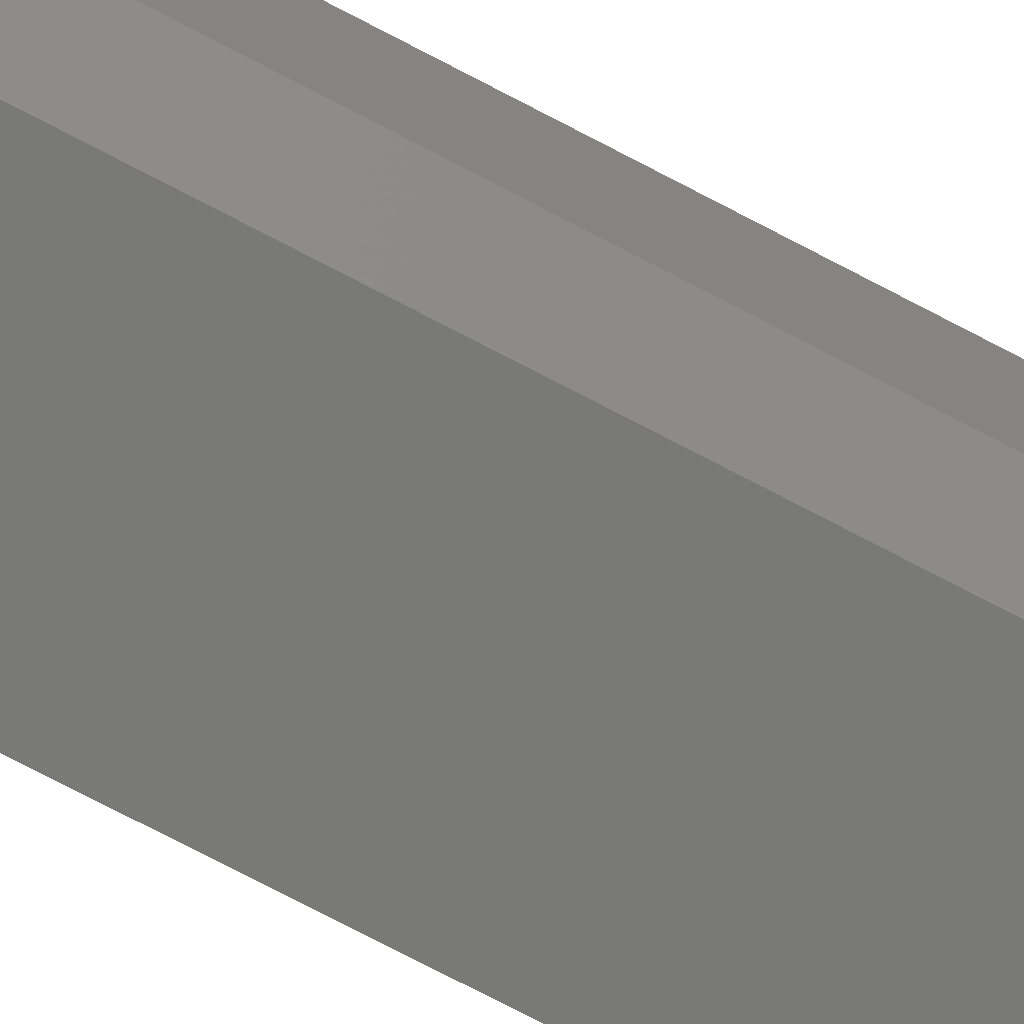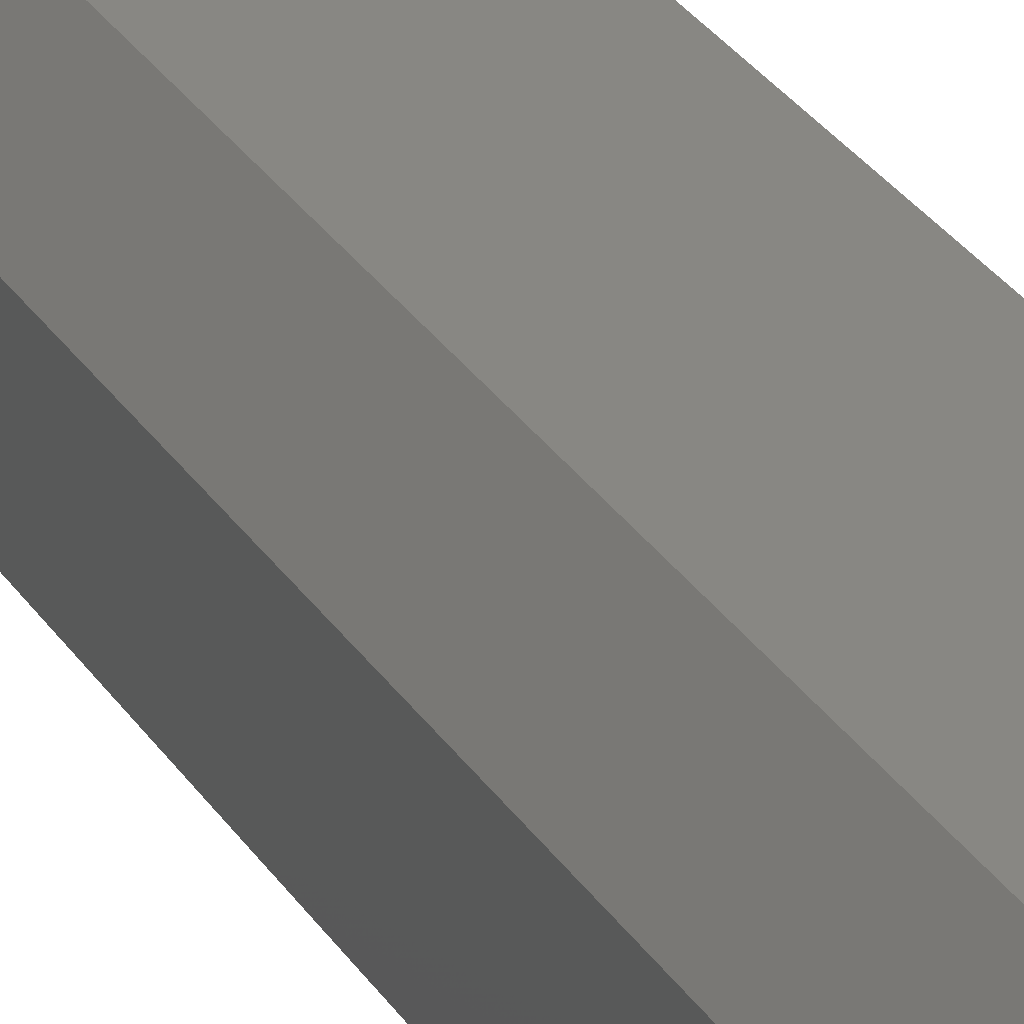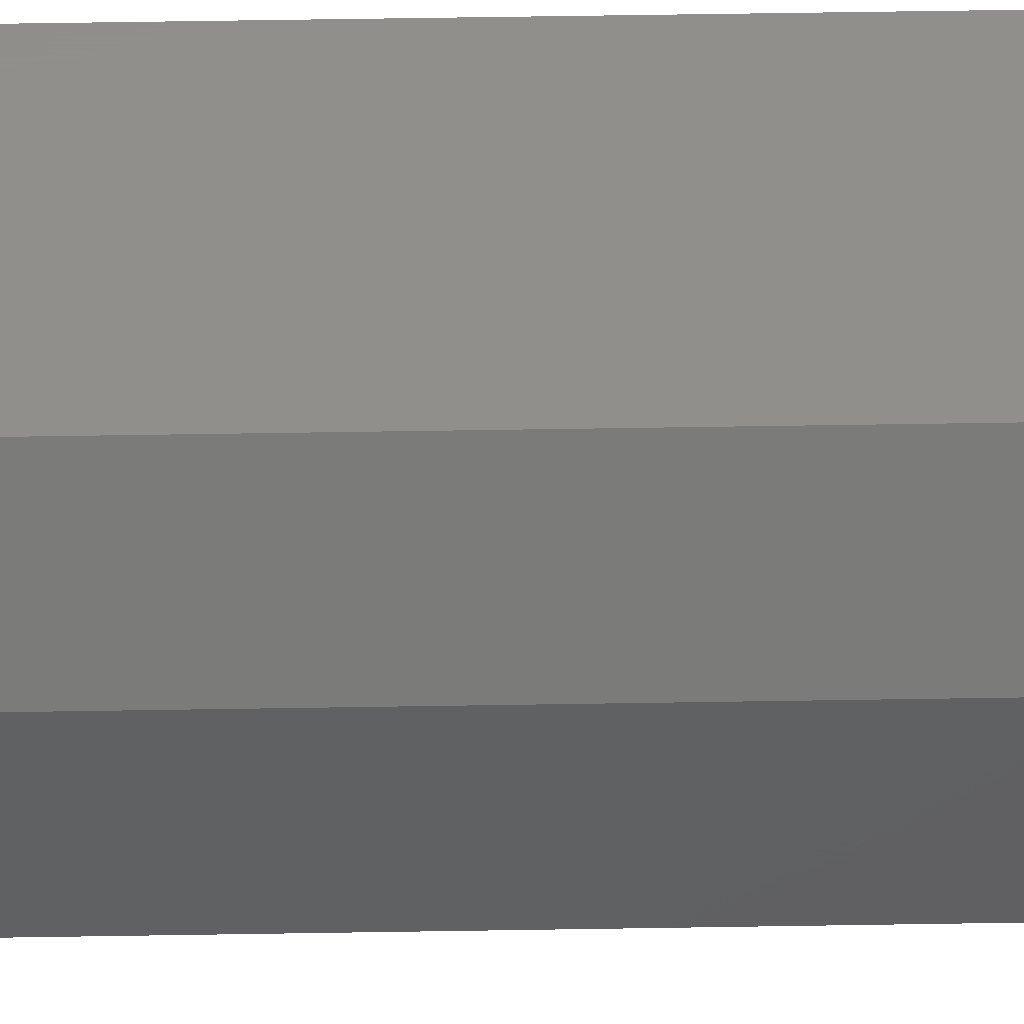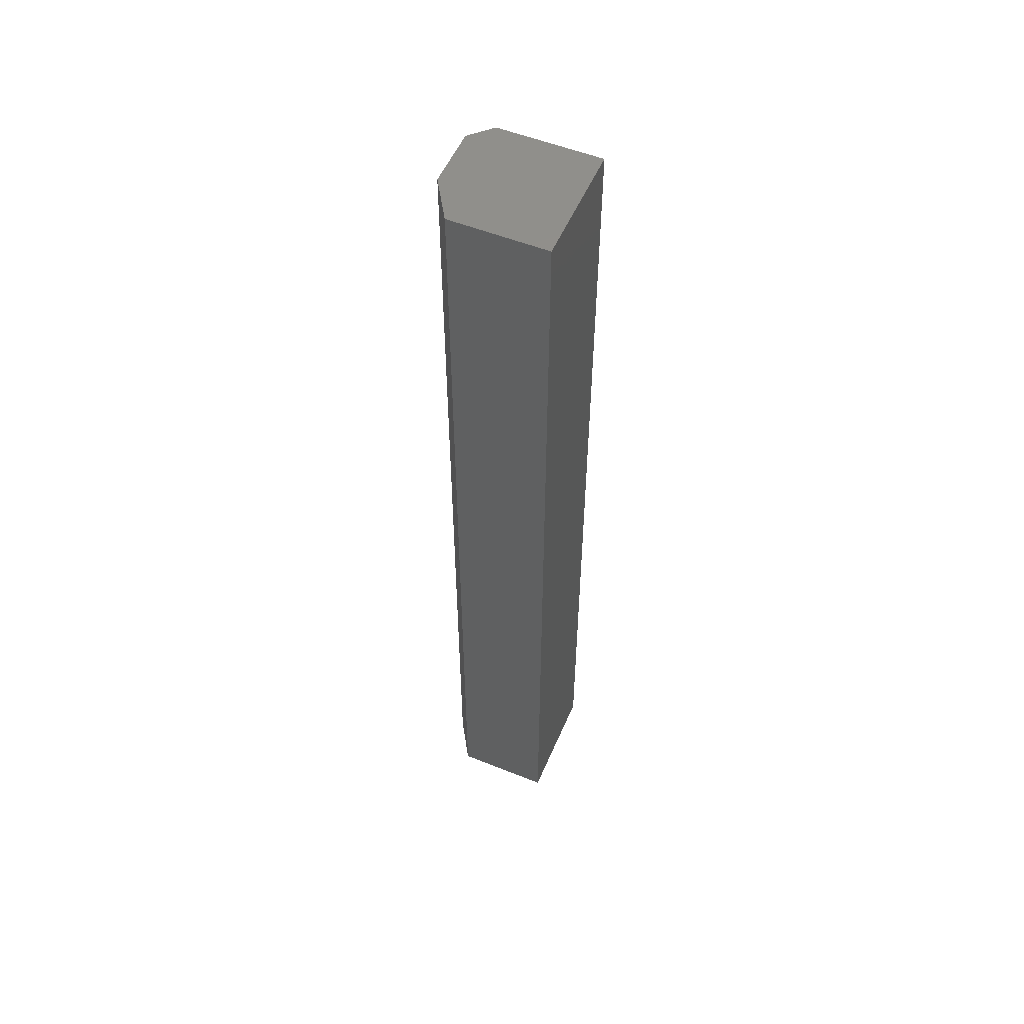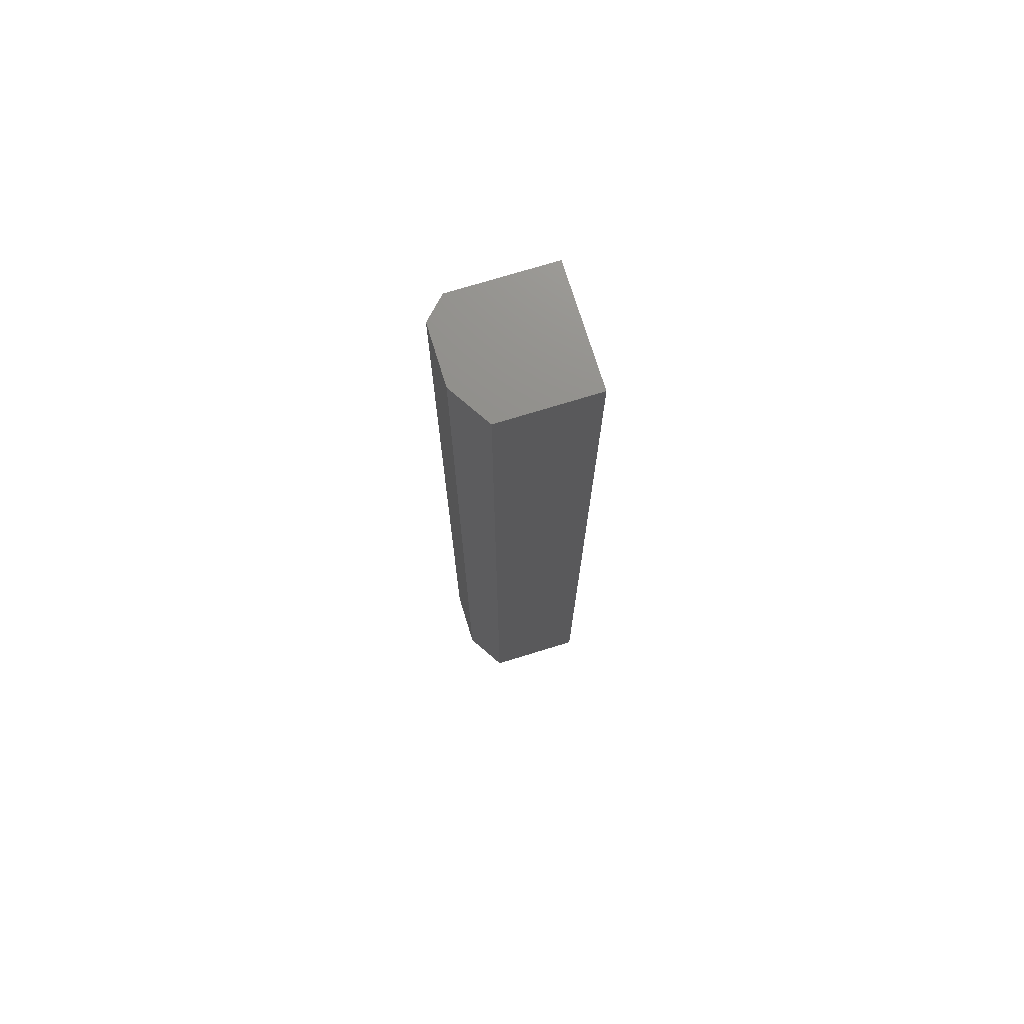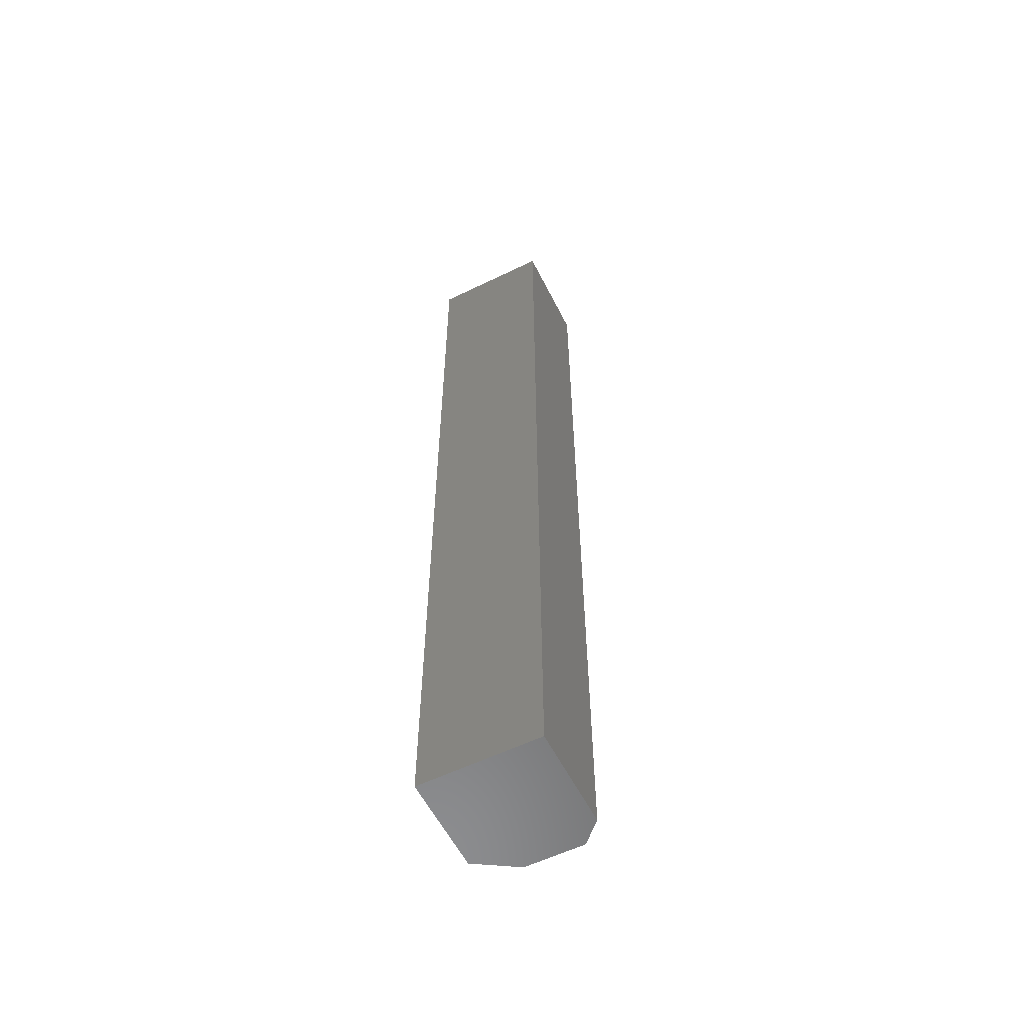
<metadata>
{"format":"stl","ext":"stl","renderer":"f3d","projection":"perspective","resolution":1024,"background":"white","views":[{"elev":-72.1,"azim":-118.0,"up":"+Z"},{"elev":24.7,"azim":-23.0,"up":"+Z"},{"elev":48.0,"azim":-91.1,"up":"+Z"},{"elev":54.1,"azim":23.1,"up":"+Y"},{"elev":73.5,"azim":-17.1,"up":"+Y"},{"elev":-58.0,"azim":116.7,"up":"+Y"}]}
</metadata>
<code>
# stl→obj: 12 verts, 20 faces
v -1.924e-18 -0.7109 0.02344
v -7.516e-18 -0.7109 0.1142
v -1.924e-18 0.75 0.02344
v -7.516e-18 0.75 0.1142
v 0.1875 -0.7109 -0.007812
v 0.1875 -0.7109 0.1767
v 0.03125 -0.7109 -0.007812
v 0.03906 -0.7109 0.1767
v 0.1875 0.75 0.1767
v 0.1875 0.75 -0.007812
v 0.03906 0.75 0.1767
v 0.03125 0.75 -0.007812
f 1 2 3
f 3 2 4
f 5 6 7
f 7 6 8
f 7 8 1
f 1 8 2
f 9 10 11
f 11 10 12
f 11 12 4
f 4 12 3
f 9 11 6
f 6 11 8
f 11 4 8
f 8 4 2
f 5 7 10
f 10 7 12
f 7 1 12
f 12 1 3
f 5 10 6
f 6 10 9

</code>
